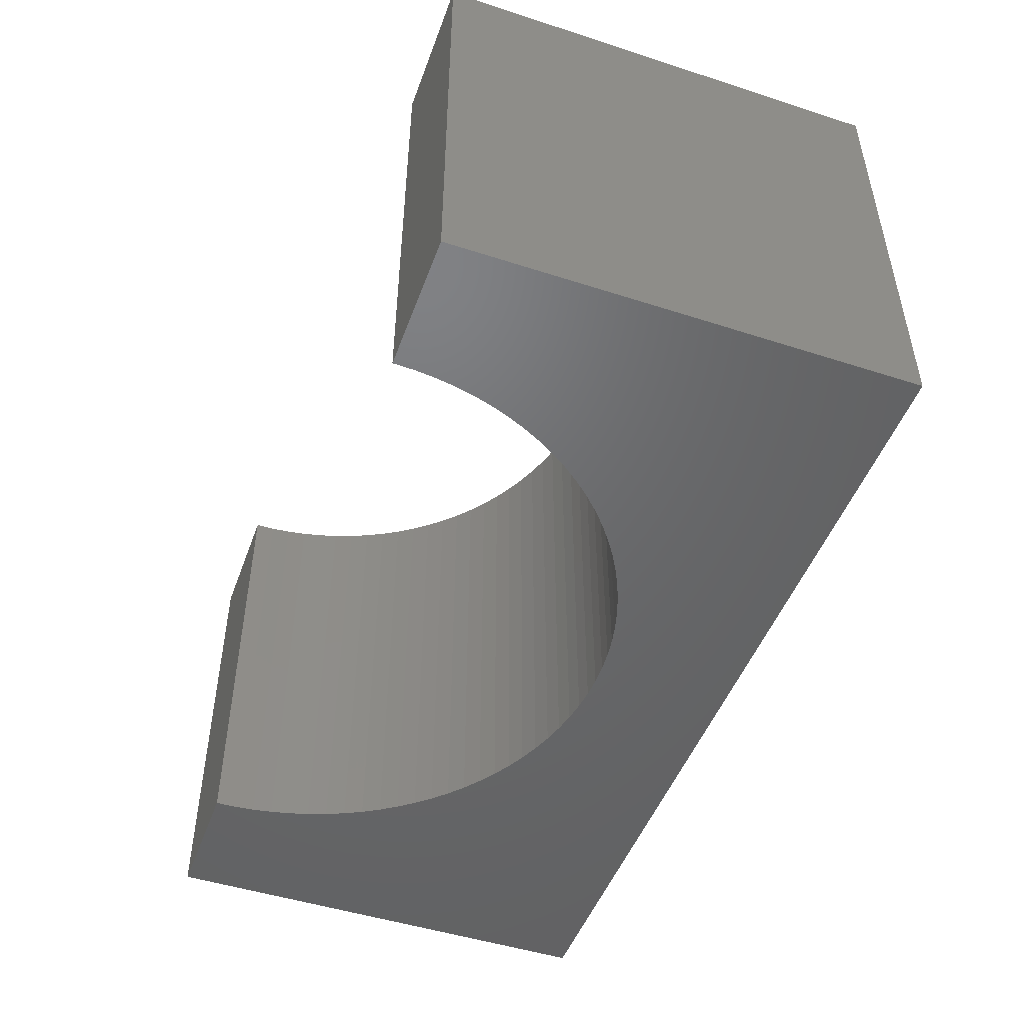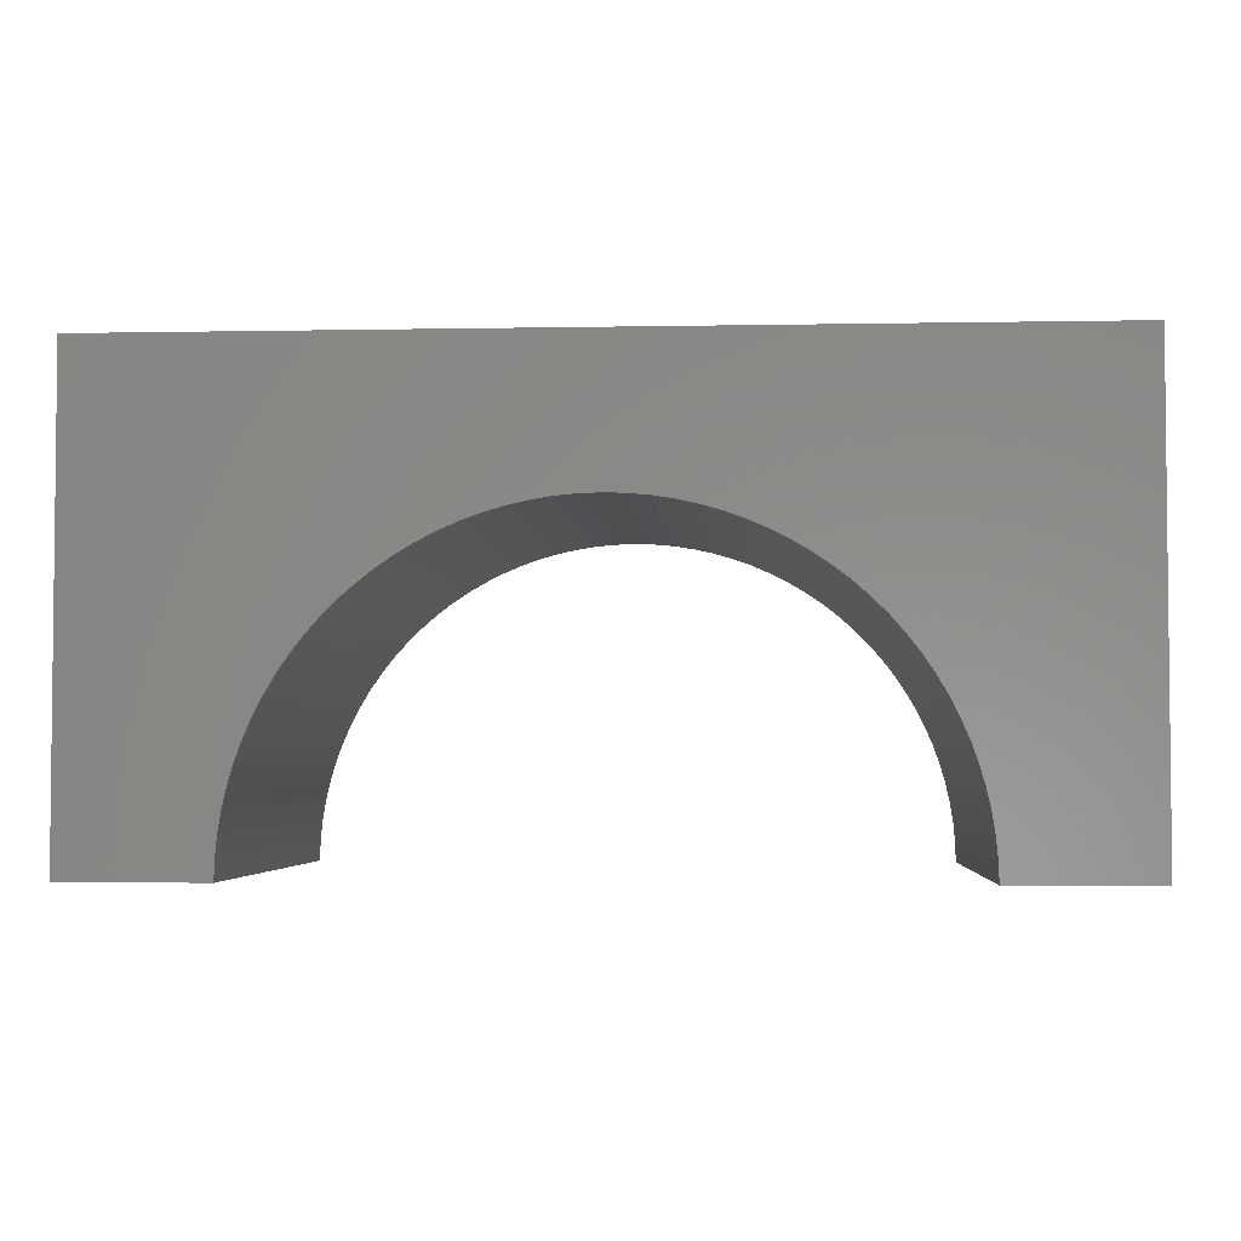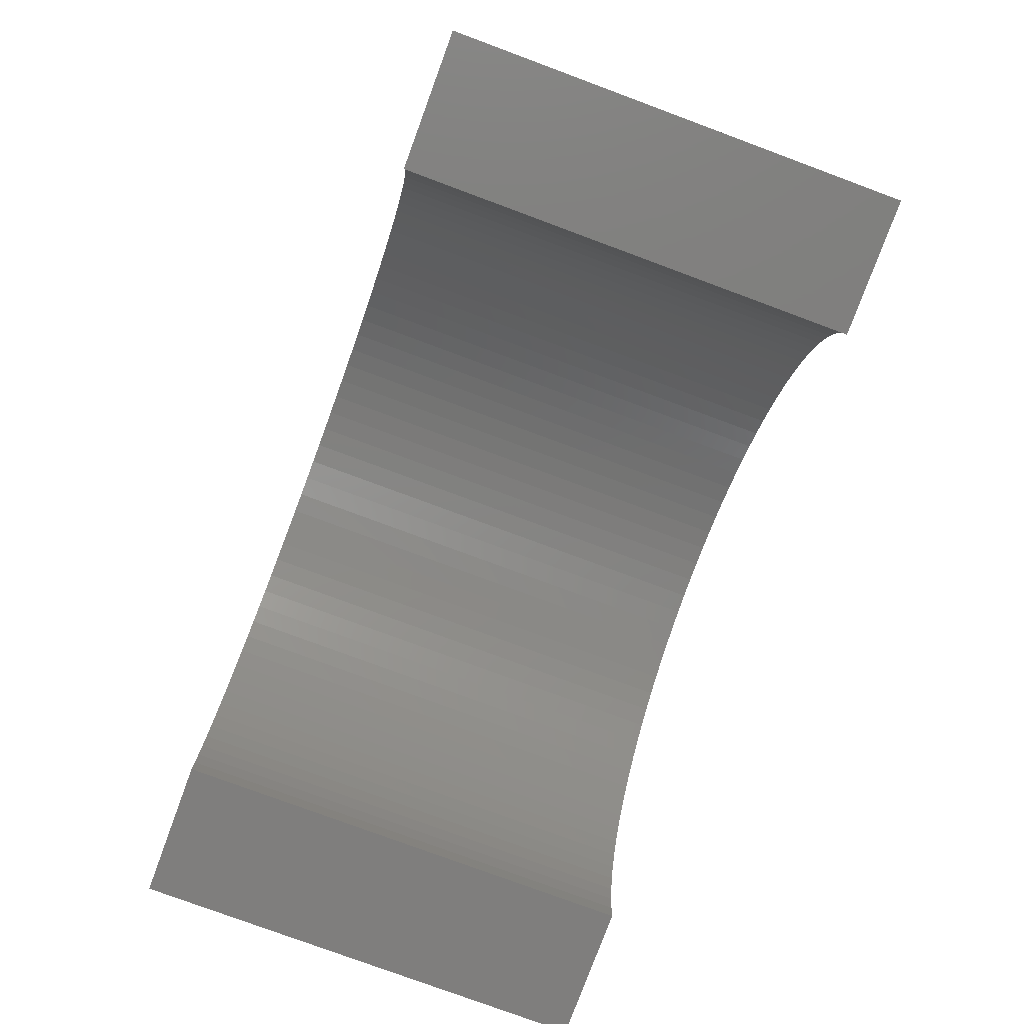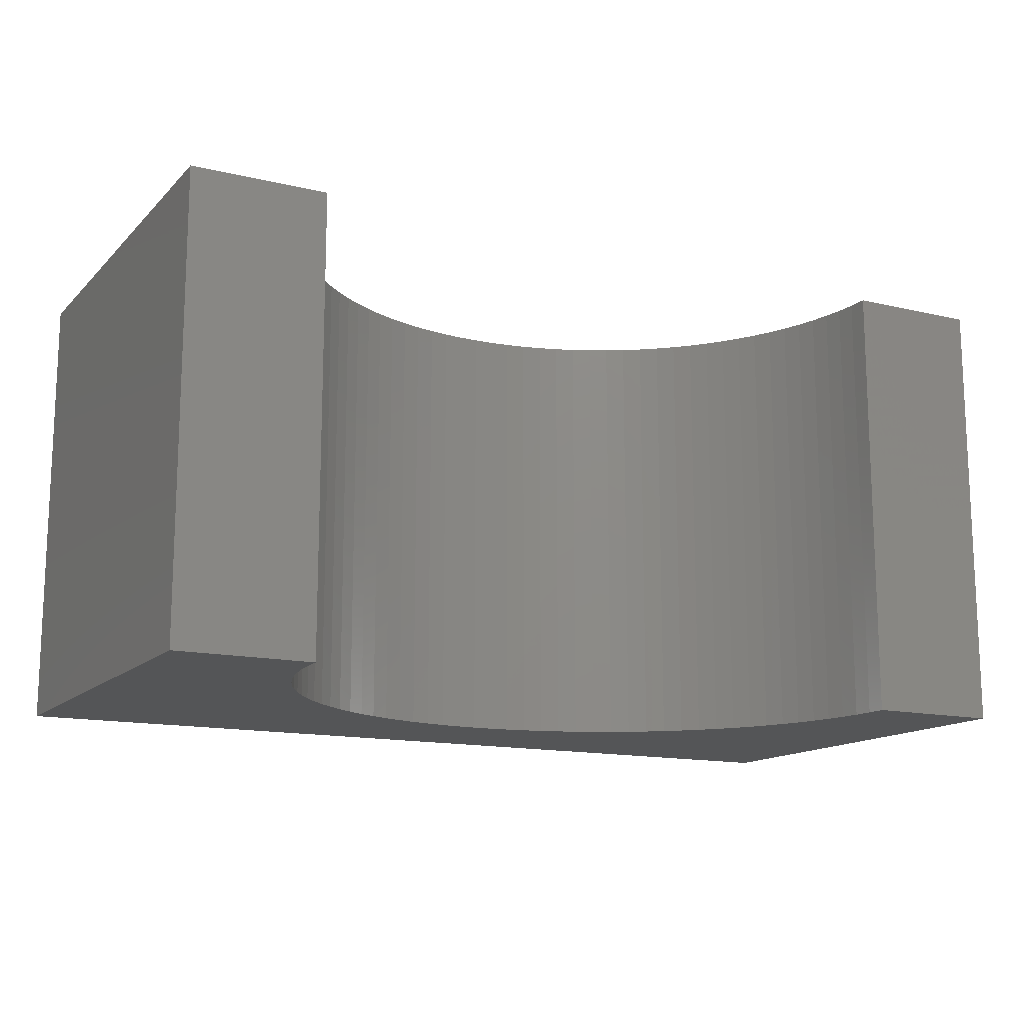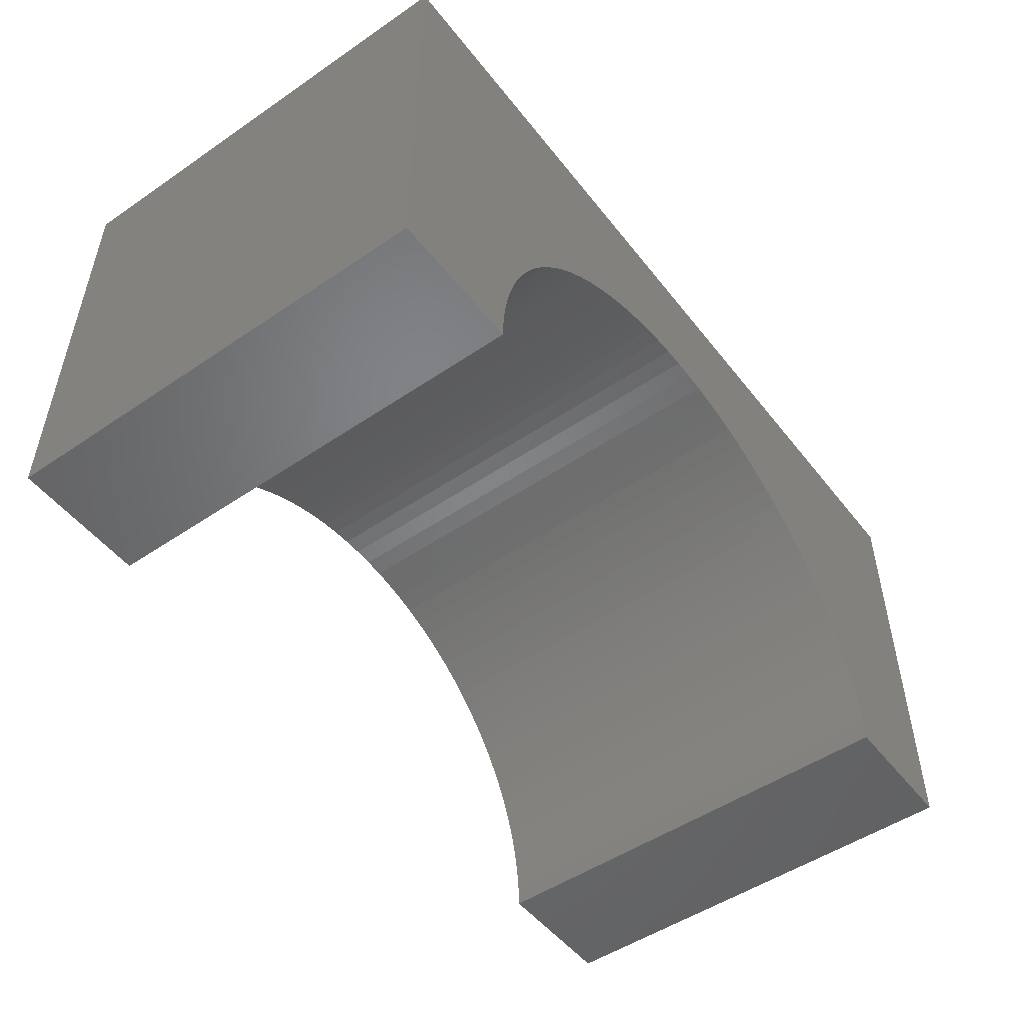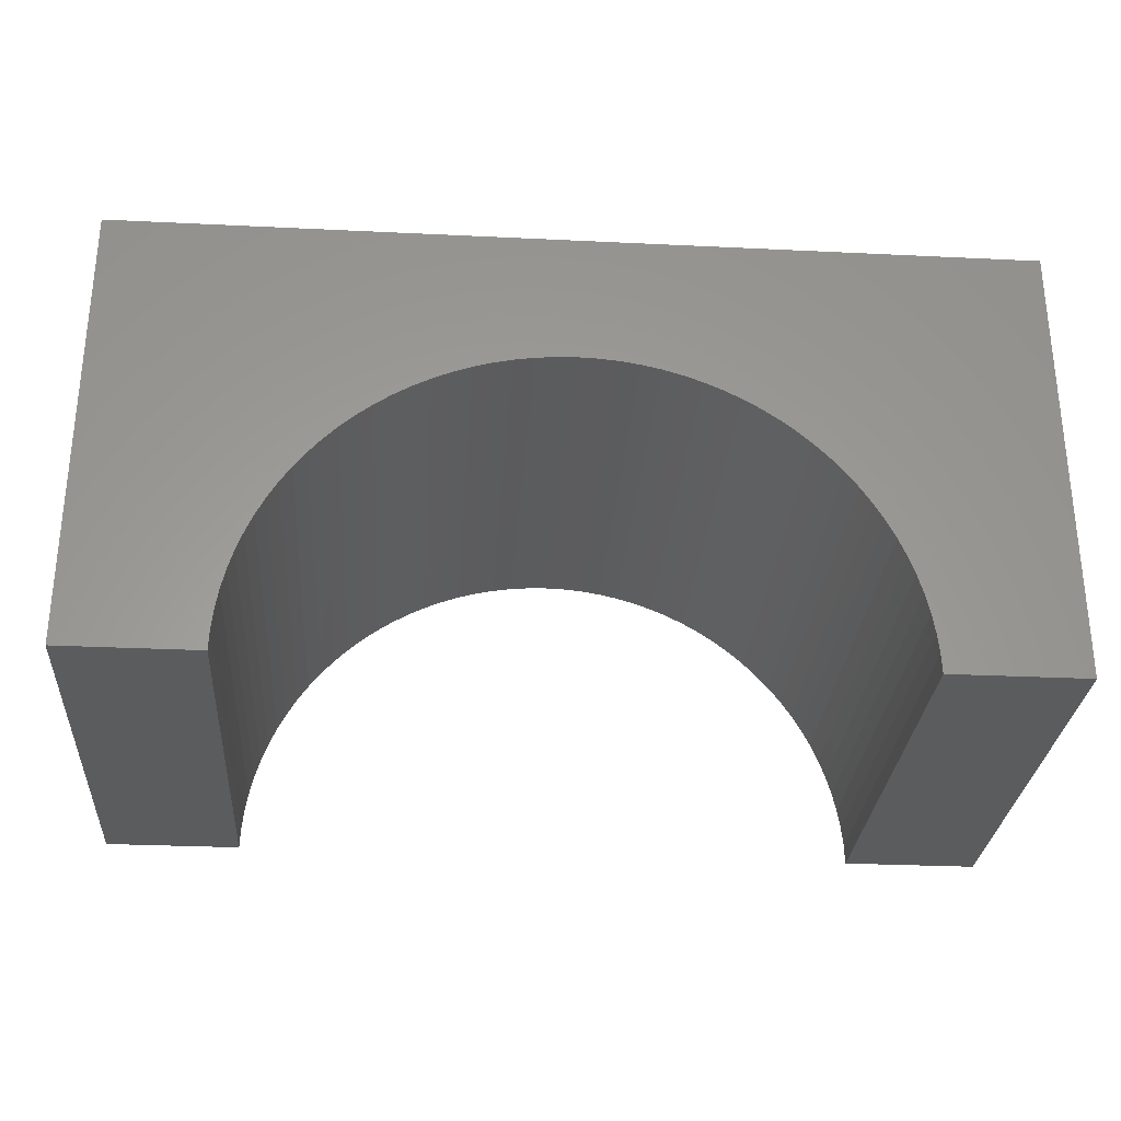
<metadata>
{"format":"stl","ext":"stl","renderer":"f3d","projection":"perspective","resolution":1024,"background":"white","views":[{"elev":-48.6,"azim":-109.8,"up":"+Y"},{"elev":-3.5,"azim":-176.3,"up":"+Z"},{"elev":-78.8,"azim":69.7,"up":"+Z"},{"elev":-14.1,"azim":152.4,"up":"+Y"},{"elev":-50.5,"azim":-53.3,"up":"+Z"},{"elev":-29.2,"azim":175.9,"up":"+Z"}]}
</metadata>
<code>
# stl→obj: 110 verts, 216 faces
v -5 -2.5 -2.5
v -5 2.5 2.5
v -5 2.5 -2.5
v -5 -2.5 2.5
v 5 -2.5 2.5
v 5 2.5 2.5
v 5 2.5 -2.5
v 5 -2.5 -2.5
v 0 2.5 1
v 0.2198 2.5 0.9931
v 0.4387 2.5 0.9724
v 0.6558 2.5 0.938
v 0.8704 2.5 0.89
v 1.082 2.5 0.8287
v 1.288 2.5 0.7542
v 1.49 2.5 0.6669
v 1.686 2.5 0.5671
v 1.875 2.5 0.4551
v 2.057 2.5 0.3316
v 2.231 2.5 0.1968
v 2.396 2.5 0.05139
v 2.551 2.5 -0.1041
v 2.697 2.5 -0.269
v 2.832 2.5 -0.4428
v 2.955 2.5 -0.6246
v 3.067 2.5 -0.8139
v 3.167 2.5 -1.01
v 3.254 2.5 -1.212
v 3.329 2.5 -1.418
v 3.39 2.5 -1.63
v 3.438 2.5 -1.844
v 3.472 2.5 -2.061
v 3.493 2.5 -2.28
v 3.5 2.5 -2.5
v -0.2198 2.5 0.9931
v -0.4387 2.5 0.9724
v -0.6558 2.5 0.938
v -0.8704 2.5 0.89
v -1.082 2.5 0.8287
v -1.288 2.5 0.7542
v -1.49 2.5 0.6669
v -1.686 2.5 0.5671
v -1.875 2.5 0.4551
v -2.057 2.5 0.3316
v -2.231 2.5 0.1968
v -2.396 2.5 0.05139
v -2.551 2.5 -0.1041
v -2.697 2.5 -0.269
v -2.832 2.5 -0.4428
v -2.955 2.5 -0.6246
v -3.067 2.5 -0.8139
v -3.167 2.5 -1.01
v -3.254 2.5 -1.212
v -3.329 2.5 -1.418
v -3.39 2.5 -1.63
v -3.438 2.5 -1.844
v -3.472 2.5 -2.061
v -3.493 2.5 -2.28
v -3.5 2.5 -2.5
v -3.5 -2.5 -2.5
v 3.5 -2.5 -2.5
v 0 -2.5 1
v -0.2198 -2.5 0.9931
v -0.4387 -2.5 0.9724
v -0.6558 -2.5 0.938
v -0.8704 -2.5 0.89
v -1.082 -2.5 0.8287
v -1.288 -2.5 0.7542
v -1.49 -2.5 0.6669
v -1.686 -2.5 0.5671
v -1.875 -2.5 0.4551
v -2.057 -2.5 0.3316
v -2.231 -2.5 0.1968
v -2.396 -2.5 0.05139
v -2.551 -2.5 -0.1041
v -2.697 -2.5 -0.269
v -2.832 -2.5 -0.4428
v -2.955 -2.5 -0.6246
v -3.067 -2.5 -0.8139
v -3.167 -2.5 -1.01
v -3.254 -2.5 -1.212
v -3.329 -2.5 -1.418
v -3.39 -2.5 -1.63
v -3.438 -2.5 -1.844
v -3.472 -2.5 -2.061
v -3.493 -2.5 -2.28
v 0.2198 -2.5 0.9931
v 0.4387 -2.5 0.9724
v 0.6558 -2.5 0.938
v 0.8704 -2.5 0.89
v 1.082 -2.5 0.8287
v 1.288 -2.5 0.7542
v 1.49 -2.5 0.6669
v 1.686 -2.5 0.5671
v 1.875 -2.5 0.4551
v 2.057 -2.5 0.3316
v 2.231 -2.5 0.1968
v 2.396 -2.5 0.05139
v 2.551 -2.5 -0.1041
v 2.697 -2.5 -0.269
v 2.832 -2.5 -0.4428
v 2.955 -2.5 -0.6246
v 3.067 -2.5 -0.8139
v 3.167 -2.5 -1.01
v 3.254 -2.5 -1.212
v 3.329 -2.5 -1.418
v 3.39 -2.5 -1.63
v 3.438 -2.5 -1.844
v 3.472 -2.5 -2.061
v 3.493 -2.5 -2.28
f 1 2 3
f 2 1 4
f 2 5 6
f 5 2 4
f 5 7 6
f 7 5 8
f 6 9 2
f 6 10 9
f 6 11 10
f 6 12 11
f 6 13 12
f 6 14 13
f 6 15 14
f 6 16 15
f 6 17 16
f 6 18 17
f 6 19 18
f 6 20 19
f 6 21 20
f 6 22 21
f 6 23 22
f 6 24 23
f 6 25 24
f 6 26 25
f 6 27 26
f 7 27 6
f 27 7 28
f 28 7 29
f 29 7 30
f 30 7 31
f 31 7 32
f 32 7 33
f 33 7 34
f 35 2 9
f 36 2 35
f 37 2 36
f 38 2 37
f 39 2 38
f 40 2 39
f 41 2 40
f 42 2 41
f 43 2 42
f 44 2 43
f 45 2 44
f 46 2 45
f 47 2 46
f 48 2 47
f 49 2 48
f 50 2 49
f 51 2 50
f 52 2 51
f 3 52 53
f 3 53 54
f 3 54 55
f 3 55 56
f 3 56 57
f 3 57 58
f 3 58 59
f 52 3 2
f 1 59 60
f 59 1 3
f 61 7 8
f 7 61 34
f 4 62 5
f 4 63 62
f 4 64 63
f 4 65 64
f 4 66 65
f 4 67 66
f 4 68 67
f 4 69 68
f 4 70 69
f 4 71 70
f 4 72 71
f 4 73 72
f 4 74 73
f 4 75 74
f 4 76 75
f 4 77 76
f 4 78 77
f 4 79 78
f 4 80 79
f 1 80 4
f 80 1 81
f 81 1 82
f 82 1 83
f 83 1 84
f 84 1 85
f 85 1 86
f 86 1 60
f 87 5 62
f 88 5 87
f 89 5 88
f 90 5 89
f 91 5 90
f 92 5 91
f 93 5 92
f 94 5 93
f 95 5 94
f 96 5 95
f 97 5 96
f 98 5 97
f 99 5 98
f 100 5 99
f 101 5 100
f 102 5 101
f 103 5 102
f 104 5 103
f 8 104 105
f 8 105 106
f 8 106 107
f 8 107 108
f 8 108 109
f 8 109 110
f 8 110 61
f 104 8 5
f 61 33 34
f 33 61 110
f 110 32 33
f 32 110 109
f 86 59 58
f 59 86 60
f 62 10 87
f 10 62 9
f 98 22 99
f 22 98 21
f 75 46 74
f 46 75 47
f 68 39 67
f 39 68 40
f 105 27 28
f 27 105 104
f 77 50 49
f 50 77 78
f 108 30 31
f 30 108 107
f 107 29 30
f 29 107 106
f 104 26 27
f 26 104 103
f 100 22 23
f 22 100 99
f 89 13 90
f 13 89 12
f 88 12 89
f 12 88 11
f 78 51 50
f 51 78 79
f 83 56 55
f 56 83 84
f 84 57 56
f 57 84 85
f 72 43 71
f 43 72 44
f 63 9 62
f 9 63 35
f 109 31 32
f 31 109 108
f 101 23 24
f 23 101 100
f 91 15 92
f 15 91 14
f 87 11 88
f 11 87 10
f 92 16 93
f 16 92 15
f 94 18 95
f 18 94 17
f 95 19 96
f 19 95 18
f 76 49 48
f 49 76 77
f 80 53 52
f 53 80 81
f 81 54 53
f 54 81 82
f 85 58 57
f 58 85 86
f 73 44 72
f 44 73 45
f 70 41 69
f 41 70 42
f 66 37 65
f 37 66 38
f 67 38 66
f 38 67 39
f 65 36 64
f 36 65 37
f 106 28 29
f 28 106 105
f 103 25 26
f 25 103 102
f 102 24 25
f 24 102 101
f 90 14 91
f 14 90 13
f 93 17 94
f 17 93 16
f 97 21 98
f 21 97 20
f 96 20 97
f 20 96 19
f 75 48 47
f 48 75 76
f 79 52 51
f 52 79 80
f 82 55 54
f 55 82 83
f 74 45 73
f 45 74 46
f 69 40 68
f 40 69 41
f 71 42 70
f 42 71 43
f 64 35 63
f 35 64 36

</code>
